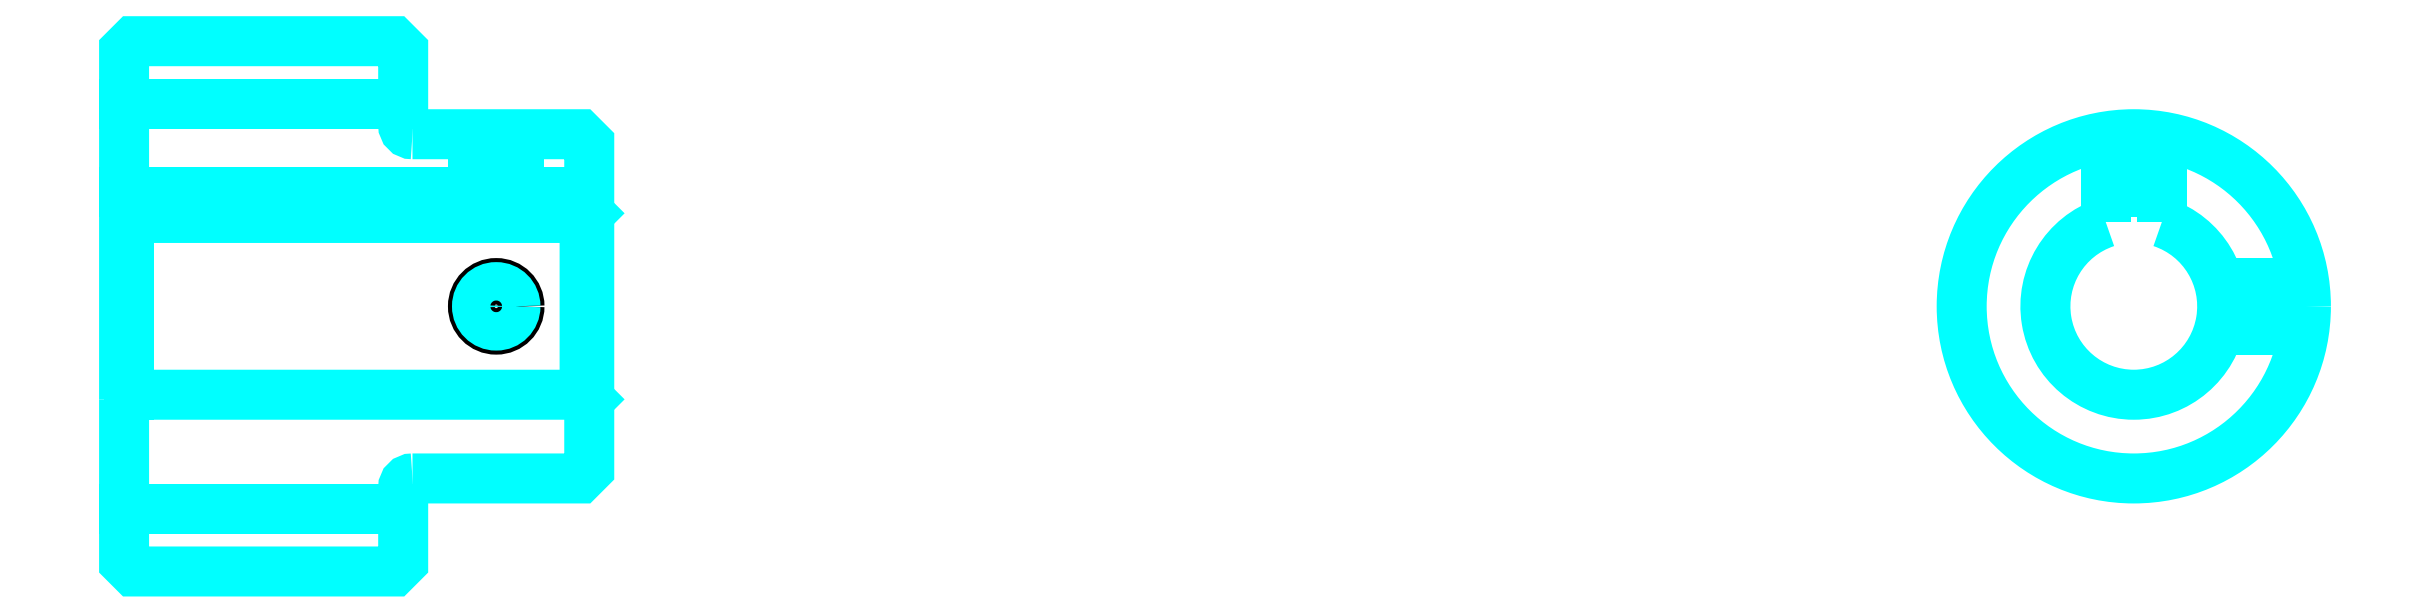
<metadata>
{"format":"dxf","ext":"dxf","renderer":"ezdxf+matplotlib","layout":"modelspace","background":"white","min_lineweight":24,"dpi":150}
</metadata>
<code>
0
SECTION
2
ENTITIES
0
LINE
8
0
10
153.2
20
175.9
30
0
11
183.2
21
175.9
31
0
0
LINE
8
0
10
153.2
20
132.4
30
0
11
183.2
21
132.4
31
0
0
LINE
8
0
10
202.7
20
144.6
30
0
11
203.2
21
144.1
31
0
0
LINE
8
0
10
202.7
20
163.6
30
0
11
203.2
21
164.1
31
0
0
LINE
8
0
10
153.7
20
163.6
30
0
11
153.7
21
144.6
31
0
0
POLYLINE
8
0
66
1
10
0
20
0
30
0
70
2
0
VERTEX
8
0
10
153.2
20
144.1
30
0
70
0
0
VERTEX
8
0
10
153.7
20
144.6
30
0
70
0
0
VERTEX
8
0
10
202.7
20
144.6
30
0
70
0
0
VERTEX
8
0
10
202.7
20
163.6
30
0
70
0
0
VERTEX
8
0
10
153.7
20
163.6
30
0
70
0
0
VERTEX
8
0
10
153.2
20
164.1
30
0
70
0
0
SEQEND
8
0
0
ARC
8
0
10
184.2
20
173.6
30
0
40
1
50
180
51
270
0
ARC
8
0
10
184.2
20
134.6
30
0
40
1
50
90
51
180
0
ARC
8
0
10
369.2
20
154.1
30
0
40
9.5
50
108.4
51
71.59
0
POLYLINE
8
0
66
1
10
0
20
0
30
0
70
2
0
VERTEX
8
0
10
372.2
20
163.2
30
0
70
0
0
VERTEX
8
0
10
372.2
20
166.4
30
0
70
0
0
VERTEX
8
0
10
366.2
20
166.4
30
0
70
0
0
VERTEX
8
0
10
366.2
20
163.2
30
0
70
0
0
SEQEND
8
0
0
LINE
8
0
10
153.2
20
166.4
30
0
11
203.2
21
166.4
31
0
0
POLYLINE
8
0
66
1
10
0
20
0
30
0
70
2
0
VERTEX
8
0
10
195.7
20
172.6
30
0
70
0
0
VERTEX
8
0
10
195.7
20
166.4
30
0
70
0
0
SEQEND
8
0
0
POLYLINE
8
0
66
1
10
0
20
0
30
0
70
2
0
VERTEX
8
0
10
190.7
20
172.6
30
0
70
0
0
VERTEX
8
0
10
190.7
20
166.4
30
0
70
0
0
SEQEND
8
0
0
POLYLINE
8
0
66
1
10
0
20
0
30
0
70
2
0
VERTEX
8
0
10
195.3
20
172.6
30
0
70
0
0
VERTEX
8
0
10
195.3
20
166.4
30
0
70
0
0
SEQEND
8
0
0
POLYLINE
8
0
66
1
10
0
20
0
30
0
70
2
0
VERTEX
8
0
10
191.1
20
172.6
30
0
70
0
0
VERTEX
8
0
10
191.1
20
166.4
30
0
70
0
0
SEQEND
8
0
0
POLYLINE
8
0
66
1
10
0
20
0
30
0
70
2
0
VERTEX
8
0
10
366.7
20
166.4
30
0
70
0
0
VERTEX
8
0
10
366.7
20
172.5
30
0
70
0
0
SEQEND
8
0
0
POLYLINE
8
0
66
1
10
0
20
0
30
0
70
2
0
VERTEX
8
0
10
371.7
20
166.4
30
0
70
0
0
VERTEX
8
0
10
371.7
20
172.5
30
0
70
0
0
SEQEND
8
0
0
POLYLINE
8
0
66
1
10
0
20
0
30
0
70
2
0
VERTEX
8
0
10
367.2
20
166.4
30
0
70
0
0
VERTEX
8
0
10
367.2
20
172.5
30
0
70
0
0
SEQEND
8
0
0
POLYLINE
8
0
66
1
10
0
20
0
30
0
70
2
0
VERTEX
8
0
10
371.3
20
166.4
30
0
70
0
0
VERTEX
8
0
10
371.3
20
172.5
30
0
70
0
0
SEQEND
8
0
0
CIRCLE
8
0
10
193.2
20
154.1
30
0
40
2.5
0
CIRCLE
8
0
10
193.2
20
154.1
30
0
40
2.065
0
POLYLINE
8
0
66
1
10
0
20
0
30
0
70
2
0
VERTEX
8
0
10
378.4
20
156.6
30
0
70
0
0
VERTEX
8
0
10
387.5
20
156.6
30
0
70
0
0
SEQEND
8
0
0
POLYLINE
8
0
66
1
10
0
20
0
30
0
70
2
0
VERTEX
8
0
10
378.4
20
151.6
30
0
70
0
0
VERTEX
8
0
10
387.5
20
151.6
30
0
70
0
0
SEQEND
8
0
0
POLYLINE
8
0
66
1
10
0
20
0
30
0
70
2
0
VERTEX
8
0
10
378.5
20
156.2
30
0
70
0
0
VERTEX
8
0
10
387.6
20
156.2
30
0
70
0
0
SEQEND
8
0
0
POLYLINE
8
0
66
1
10
0
20
0
30
0
70
2
0
VERTEX
8
0
10
378.5
20
152.1
30
0
70
0
0
VERTEX
8
0
10
387.6
20
152.1
30
0
70
0
0
SEQEND
8
0
0
POLYLINE
8
0
66
1
10
0
20
0
30
0
70
2
0
VERTEX
8
0
10
153.2
20
144.1
30
0
70
0
0
VERTEX
8
0
10
153.2
20
126.6
30
0
70
0
0
VERTEX
8
0
10
154.2
20
125.6
30
0
70
0
0
VERTEX
8
0
10
182.2
20
125.6
30
0
70
0
0
VERTEX
8
0
10
183.2
20
126.6
30
0
70
0
0
VERTEX
8
0
10
183.2
20
134.6
30
0
70
0
0
SEQEND
8
0
0
POLYLINE
8
0
66
1
10
0
20
0
30
0
70
2
0
VERTEX
8
0
10
184.2
20
135.6
30
0
70
0
0
VERTEX
8
0
10
202.2
20
135.6
30
0
70
0
0
VERTEX
8
0
10
203.2
20
136.6
30
0
70
0
0
VERTEX
8
0
10
203.2
20
171.6
30
0
70
0
0
VERTEX
8
0
10
202.2
20
172.6
30
0
70
0
0
VERTEX
8
0
10
184.2
20
172.6
30
0
70
0
0
SEQEND
8
0
0
POLYLINE
8
0
66
1
10
0
20
0
30
0
70
2
0
VERTEX
8
0
10
183.2
20
173.6
30
0
70
0
0
VERTEX
8
0
10
183.2
20
181.6
30
0
70
0
0
VERTEX
8
0
10
182.2
20
182.6
30
0
70
0
0
VERTEX
8
0
10
154.2
20
182.6
30
0
70
0
0
VERTEX
8
0
10
153.2
20
181.6
30
0
70
0
0
VERTEX
8
0
10
153.2
20
144.1
30
0
70
0
0
SEQEND
8
0
0
CIRCLE
8
0
10
369.2
20
154.1
30
0
40
18.5
0
ENDSEC
0
EOF

</code>
